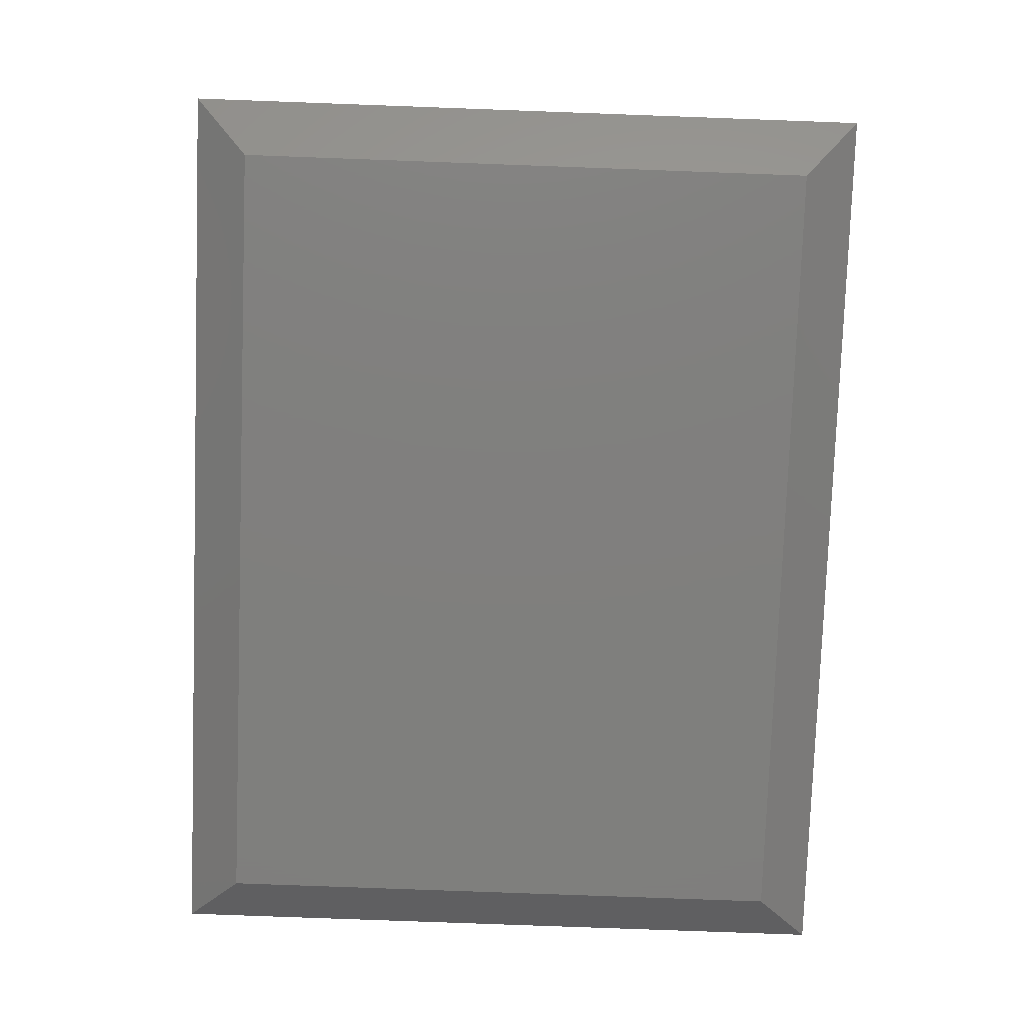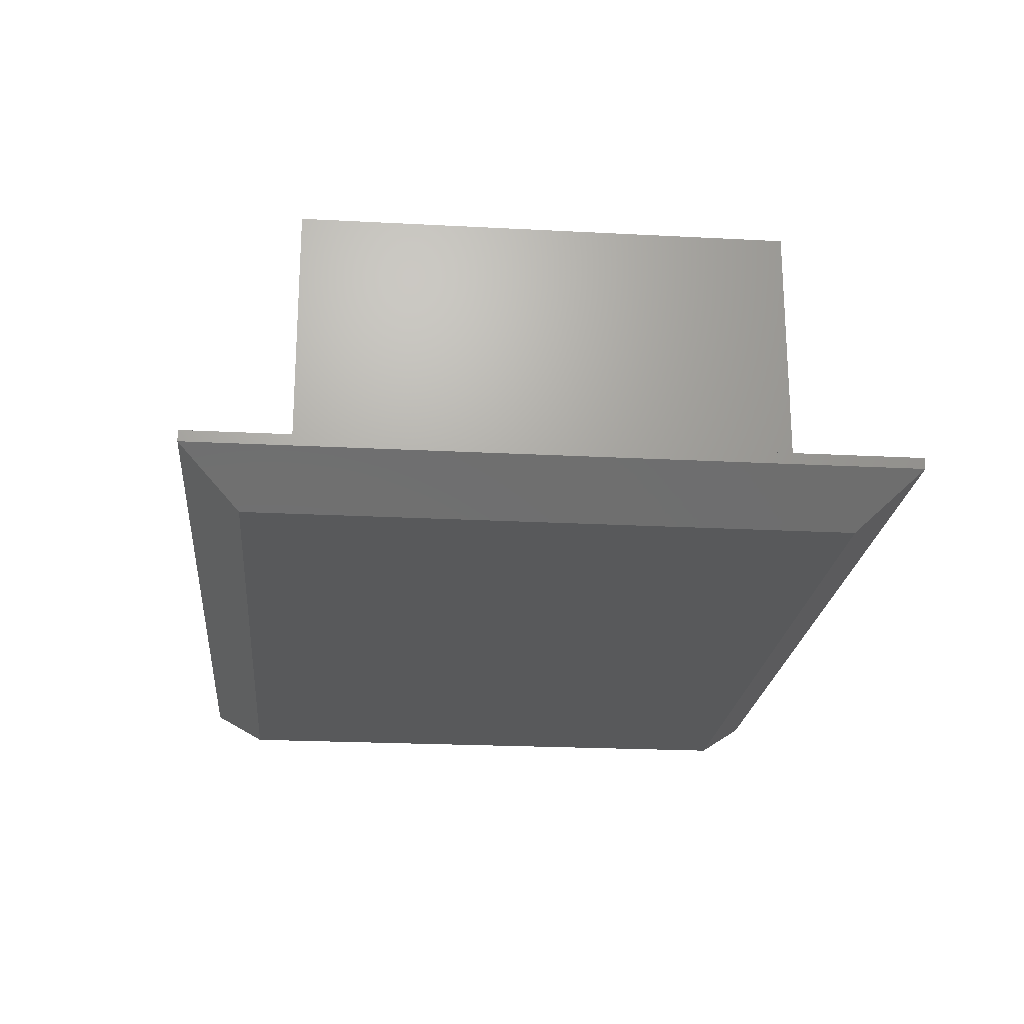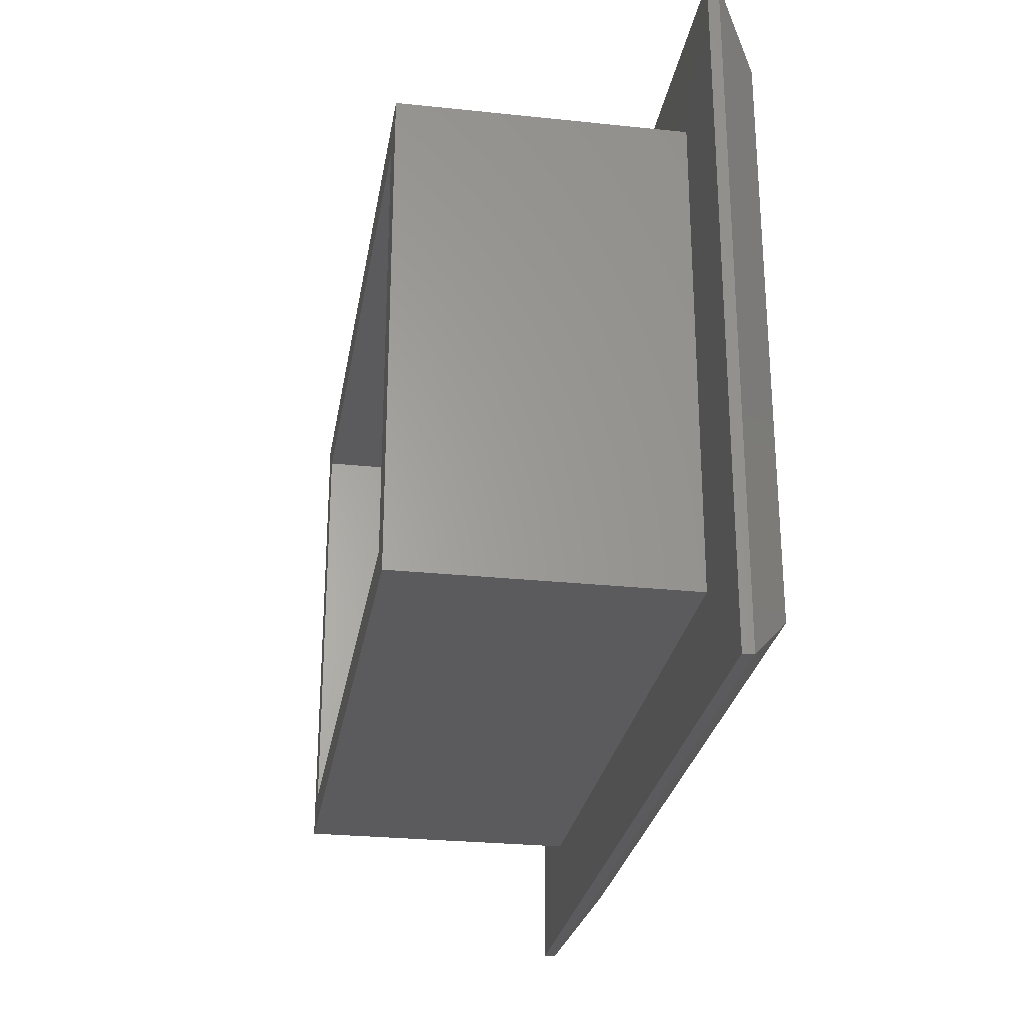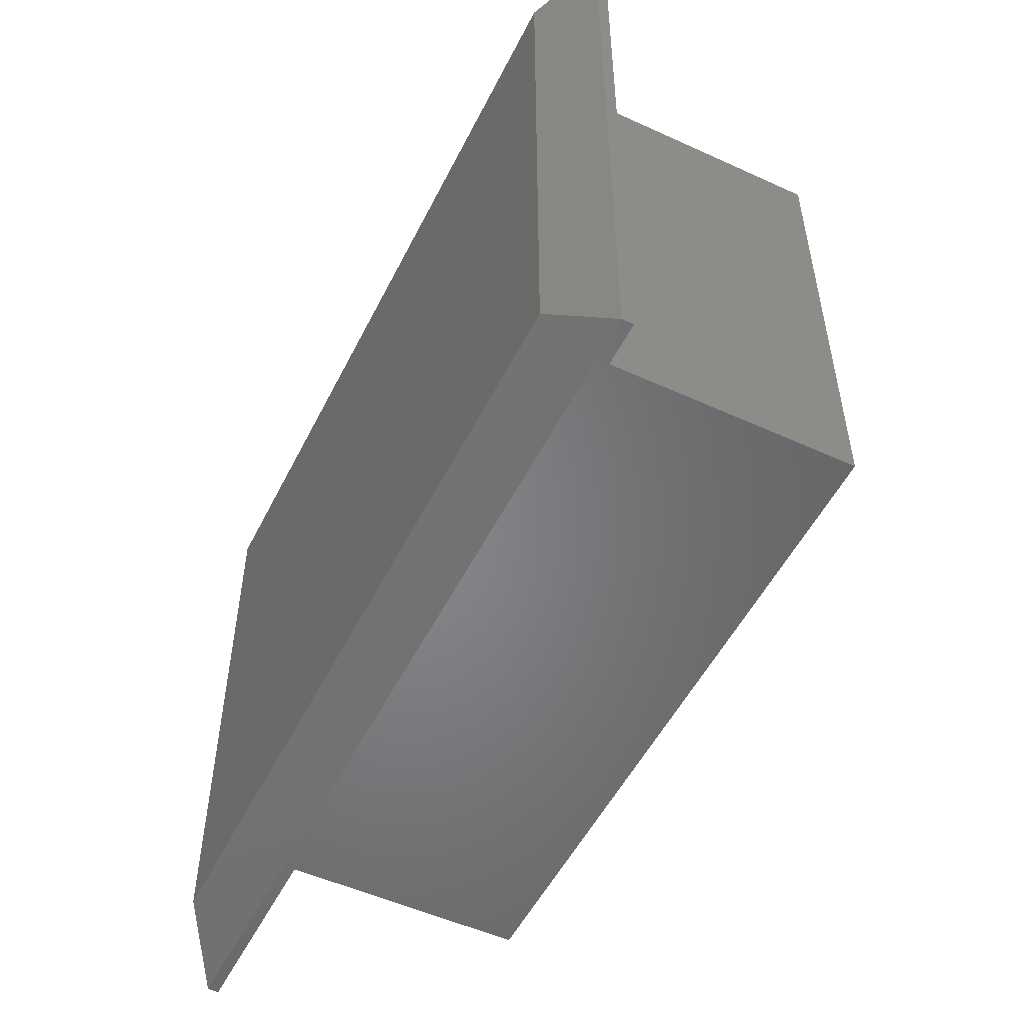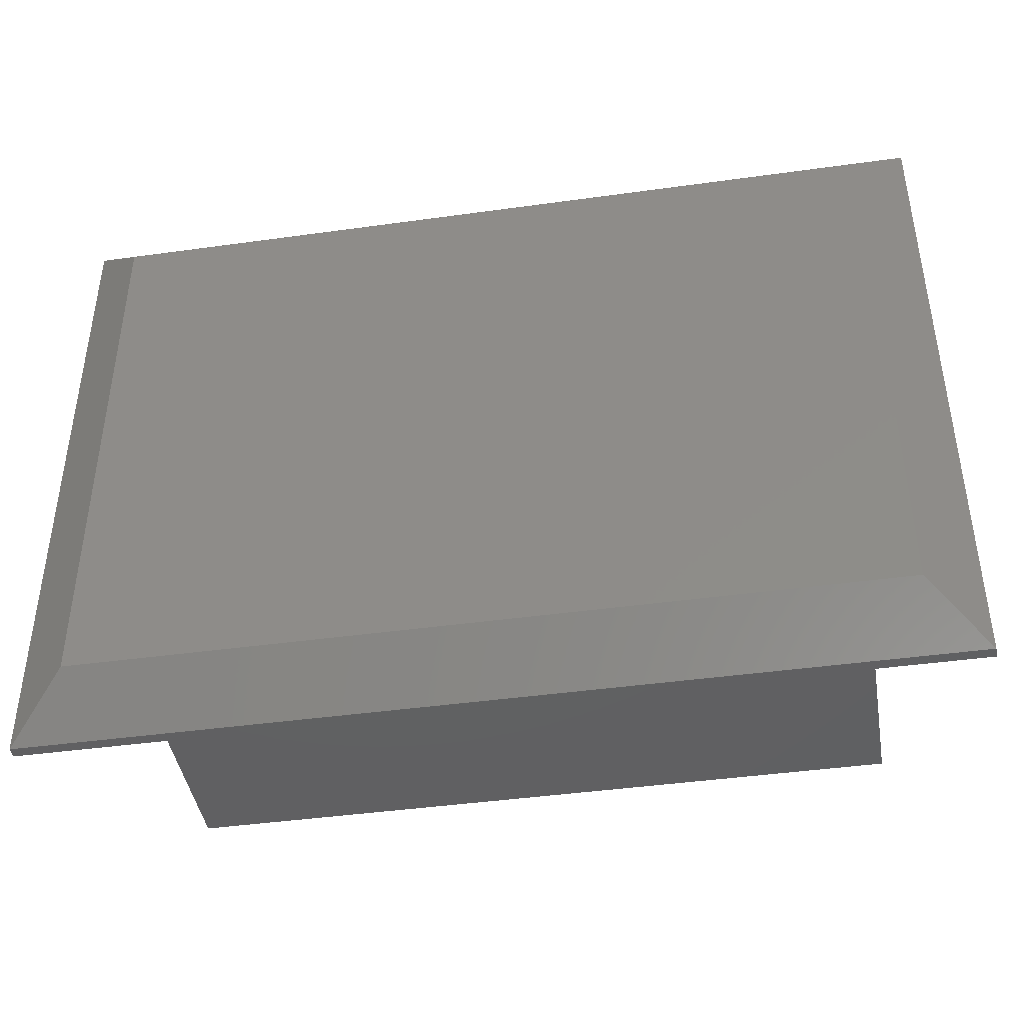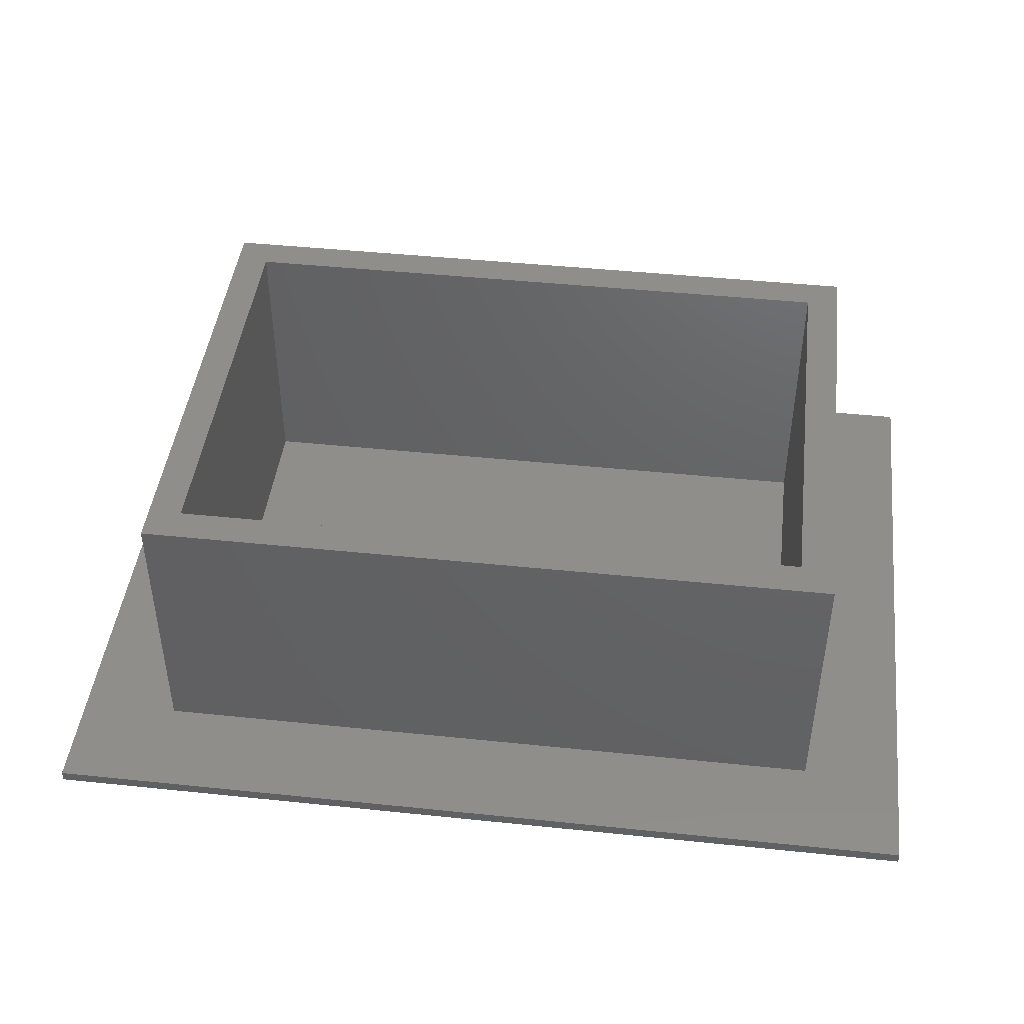
<metadata>
{"format":"stl","ext":"stl","renderer":"f3d","projection":"perspective","resolution":1024,"background":"white","views":[{"elev":-79.3,"azim":-92.1,"up":"+Z"},{"elev":-21.9,"azim":-95.3,"up":"+Z"},{"elev":-27.0,"azim":80.7,"up":"+Y"},{"elev":-52.4,"azim":-116.2,"up":"+Y"},{"elev":-42.8,"azim":-170.6,"up":"+Y"},{"elev":44.8,"azim":-173.1,"up":"+Z"}]}
</metadata>
<code>
# stl→obj: 28 verts, 52 faces
v 95.2 72.33 -86
v 86.2 63.33 -86
v 95.2 10.22 -86
v 23.05 63.33 -86
v 14.05 72.33 -86
v 23.05 19.23 -86
v 86.2 19.23 -86
v 14.05 10.22 -86
v 19.05 15.22 -91
v 90.2 67.33 -91
v 90.2 15.22 -91
v 19.05 67.33 -91
v 95.2 72.33 -87
v 95.2 10.22 -87
v 14.05 10.22 -87
v 14.05 72.33 -87
v 23.05 63.33 -60.6
v 23.05 19.23 -60.6
v 86.2 63.33 -60.6
v 83.2 60.33 -60.6
v 86.2 19.23 -60.6
v 26.05 60.33 -60.6
v 26.05 22.23 -60.6
v 83.2 22.23 -60.6
v 26.05 60.33 -86.5
v 26.05 22.23 -86.5
v 83.2 22.23 -86.5
v 83.2 60.33 -86.5
f 1 2 3
f 1 4 2
f 4 5 6
f 5 4 1
f 7 3 2
f 6 3 7
f 6 8 3
f 8 6 5
f 9 10 11
f 10 9 12
f 11 13 14
f 13 11 10
f 3 13 1
f 13 3 14
f 15 12 9
f 12 15 16
f 15 5 16
f 5 15 8
f 14 9 11
f 9 14 15
f 15 3 8
f 3 15 14
f 13 5 1
f 5 13 16
f 12 13 10
f 13 12 16
f 6 17 4
f 17 6 18
f 19 20 21
f 19 22 20
f 22 17 23
f 17 22 19
f 24 21 20
f 23 21 24
f 23 18 21
f 18 23 17
f 21 2 19
f 2 21 7
f 2 17 19
f 17 2 4
f 6 21 18
f 21 6 7
f 23 25 22
f 25 23 26
f 27 20 28
f 20 27 24
f 25 20 22
f 20 25 28
f 25 27 28
f 27 25 26
f 27 23 24
f 23 27 26

</code>
